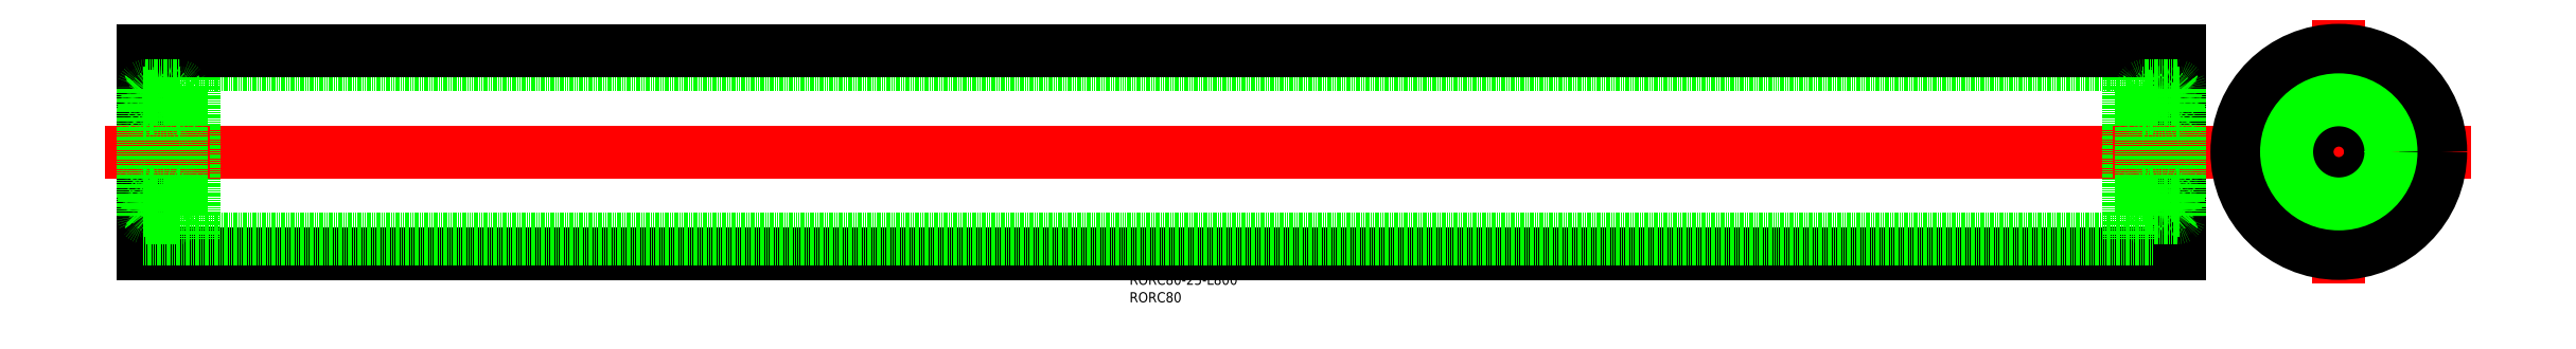
<metadata>
{"format":"dxf","ext":"dxf","renderer":"ezdxf+matplotlib","layout":"modelspace","background":"white","min_lineweight":24,"dpi":150}
</metadata>
<code>
0
SECTION
2
ENTITIES
0
TEXT
8
0
10
32.81
20
-33.79
30
0
40
4
1
RORC80-25-L800
0
TEXT
8
0
10
32.81
20
-40.7
30
0
40
4
1
RORC80
0
LINE
8
CENTER
10
466.3
20
18.55
30
0
11
549.3
21
18.55
31
0
0
LINE
8
CENTER
10
507.8
20
60.05
30
0
11
507.8
21
-22.95
31
0
0
LINE
8
CENTER
10
43.83
20
18.55
30
0
11
446.8
21
18.55
31
0
0
LINE
8
0
10
-354.7
20
58.55
30
0
11
445.3
21
58.55
31
0
0
LINE
8
0
10
-354.7
20
58.55
30
0
11
-354.7
21
-21.45
31
0
0
LINE
8
0
10
-354.7
20
-21.45
30
0
11
445.3
21
-21.45
31
0
0
LINE
8
CENTER
10
446.8
20
18.55
30
0
11
-359.2
21
18.55
31
0
0
LINE
8
0
10
-354.7
20
52.85
30
0
11
445.3
21
52.85
31
0
0
LINE
8
0
10
-354.7
20
-15.75
30
0
11
445.3
21
-15.75
31
0
0
LINE
8
0
10
-339.7
20
39.05
30
0
11
-334.7
21
39.05
31
0
0
LINE
8
0
10
-339.7
20
-1.951
30
0
11
-334.7
21
-1.951
31
0
0
LINE
8
0
10
-334.7
20
-15.75
30
0
11
-334.7
21
52.85
31
0
0
LINE
8
0
10
445.3
20
58.55
30
0
11
445.3
21
-21.45
31
0
0
LINE
8
0
10
430.3
20
39.05
30
0
11
425.3
21
39.05
31
0
0
LINE
8
0
10
430.3
20
-1.951
30
0
11
425.3
21
-1.951
31
0
0
LINE
8
0
10
425.3
20
-15.75
30
0
11
425.3
21
52.85
31
0
0
CIRCLE
8
0
10
507.8
20
18.55
30
0
40
40
0
CIRCLE
8
0
10
507.8
20
18.55
30
0
40
34.3
0
CIRCLE
8
0
10
507.8
20
18.55
30
0
40
12.5
0
LINE
8
0
10
-354.7
20
58.55
30
0
11
445.3
21
58.55
31
0
0
CIRCLE
8
0
10
507.8
20
18.55
30
0
40
20.5
0
LINE
8
0
10
431.3
20
-7.451
30
0
11
444.3
21
-7.451
31
0
0
LINE
8
0
10
443.2
20
-3.401
30
0
11
441
21
-3.401
31
0
0
LINE
8
0
10
443
20
1.499
30
0
11
441
21
1.499
31
0
0
LINE
8
0
10
431.3
20
31.05
30
0
11
444.3
21
31.05
31
0
0
LINE
8
0
10
431.3
20
44.55
30
0
11
444.3
21
44.55
31
0
0
LINE
8
0
10
431.3
20
6.049
30
0
11
444.3
21
6.049
31
0
0
LINE
8
0
10
443
20
35.6
30
0
11
441
21
35.6
31
0
0
LINE
8
0
10
443.2
20
40.5
30
0
11
441
21
40.5
31
0
0
LINE
8
CENTER
10
429.3
20
18.55
30
0
11
446.3
21
18.55
31
0
0
LINE
8
0
10
430.3
20
43.55
30
0
11
430.3
21
-6.451
31
0
0
ARC
8
0
10
430.5
20
-4.701
30
0
40
0.2
50
90
51
180
0
ARC
8
0
10
430.5
20
2.499
30
0
40
0.2
50
180
51
270
0
CIRCLE
8
0
10
437.8
20
-0.9511
30
0
40
3.969
0
LINE
8
0
10
431.1
20
-4.501
30
0
11
431.4
21
-4.837
31
0
0
ARC
8
0
10
431.7
20
-4.541
30
0
40
0.46
50
220.1
51
355
0
ARC
8
0
10
431.7
20
-4.541
30
0
40
0.16
50
220
51
357.6
0
LINE
8
0
10
434.9
20
-7.451
30
0
11
434.9
21
-7.451
31
0
0
LINE
8
0
10
437.8
20
-7.451
30
0
11
437.8
21
-7.451
31
0
0
LINE
8
0
10
430.9
20
-2.105
30
0
11
430.9
21
1.699
31
0
0
LINE
8
0
10
431.2
20
-1.981
30
0
11
431.2
21
1.699
31
0
0
LINE
8
0
10
432.5
20
-3.401
30
0
11
434.7
21
-3.401
31
0
0
LINE
8
0
10
432
20
-3.205
30
0
11
430.9
21
-2.105
31
0
0
LINE
8
0
10
432.3
20
-3.081
30
0
11
431.2
21
-1.981
31
0
0
ARC
8
0
10
431.3
20
-4.307
30
0
40
0.3
50
130
51
220.1
0
LINE
8
0
10
430.5
20
-4.501
30
0
11
431.1
21
-4.501
31
0
0
LINE
8
0
10
431.3
20
-4.308
30
0
11
431.6
21
-4.644
31
0
0
LINE
8
0
10
431.4
20
-3.885
30
0
11
431.1
21
-4.078
31
0
0
LINE
8
0
10
431.6
20
-4.115
30
0
11
431.3
21
-4.308
31
0
0
LINE
8
0
10
431.4
20
-3.885
30
0
11
431.6
21
-4.115
31
0
0
ARC
8
0
10
432.5
20
-3.601
30
0
40
0.2
50
90
51
175
0
LINE
8
0
10
431.9
20
-4.548
30
0
11
432
21
-3.205
31
0
0
LINE
8
0
10
432.3
20
-3.928
30
0
11
432.3
21
-3.081
31
0
0
LINE
8
0
10
432.2
20
-4.581
30
0
11
432.3
21
-3.584
31
0
0
LINE
8
0
10
432.7
20
1.499
30
0
11
434.7
21
1.499
31
0
0
LINE
8
0
10
431.2
20
1.999
30
0
11
431.8
21
1.999
31
0
0
ARC
8
0
10
431.8
20
2.249
30
0
40
0.5996
50
87.17
51
135
0
LINE
8
0
10
431.8
20
1.699
30
0
11
431.2
21
1.699
31
0
0
ARC
8
0
10
431.2
20
1.699
30
0
40
0.3
50
90
51
180
0
LINE
8
0
10
431
20
2.299
30
0
11
431.4
21
2.673
31
0
0
LINE
8
0
10
430.5
20
2.299
30
0
11
431
21
2.299
31
0
0
ARC
8
0
10
432.7
20
1.699
30
0
40
0.2
50
200
51
270
0
LINE
8
0
10
432.1
20
2.652
30
0
11
432.5
21
1.631
31
0
0
ARC
8
0
10
431.8
20
2.549
30
0
40
0.3002
50
19.97
51
94.51
0
LINE
8
0
10
431.8
20
1.999
30
0
11
431.8
21
1.699
31
0
0
CIRCLE
8
0
10
437.8
20
38.05
30
0
40
3.969
0
LINE
8
0
10
430.9
20
39.2
30
0
11
430.9
21
35.4
31
0
0
LINE
8
0
10
431.2
20
39.08
30
0
11
431.2
21
35.4
31
0
0
ARC
8
0
10
430.5
20
34.6
30
0
40
0.2
50
90
51
180
0
LINE
8
0
10
432.7
20
35.6
30
0
11
434.7
21
35.6
31
0
0
ARC
8
0
10
431.8
20
34.85
30
0
40
0.5996
50
225
51
272.8
0
ARC
8
0
10
431.8
20
34.55
30
0
40
0.3002
50
265.5
51
340
0
LINE
8
0
10
431.8
20
35.4
30
0
11
431.2
21
35.4
31
0
0
LINE
8
0
10
431.2
20
35.1
30
0
11
431.8
21
35.1
31
0
0
LINE
8
0
10
431
20
34.8
30
0
11
431.4
21
34.42
31
0
0
ARC
8
0
10
431.2
20
35.4
30
0
40
0.3
50
180
51
270
0
LINE
8
0
10
430.5
20
34.8
30
0
11
431
21
34.8
31
0
0
LINE
8
0
10
431.8
20
35.1
30
0
11
431.8
21
35.4
31
0
0
LINE
8
0
10
432.1
20
34.45
30
0
11
432.5
21
35.47
31
0
0
ARC
8
0
10
432.7
20
35.4
30
0
40
0.2
50
90
51
160
0
ARC
8
0
10
430.5
20
41.8
30
0
40
0.2
50
180
51
270
0
LINE
8
0
10
432.3
20
41.03
30
0
11
432.3
21
40.18
31
0
0
LINE
8
0
10
431.9
20
41.65
30
0
11
432
21
40.3
31
0
0
LINE
8
0
10
432
20
40.3
30
0
11
430.9
21
39.2
31
0
0
LINE
8
0
10
432.3
20
40.18
30
0
11
431.2
21
39.08
31
0
0
LINE
8
0
10
432.5
20
40.5
30
0
11
434.7
21
40.5
31
0
0
ARC
8
0
10
431.7
20
41.64
30
0
40
0.16
50
2.375
51
140
0
ARC
8
0
10
431.7
20
41.64
30
0
40
0.46
50
4.987
51
139.9
0
ARC
8
0
10
431.3
20
41.41
30
0
40
0.3
50
139.9
51
230
0
LINE
8
0
10
431.1
20
41.6
30
0
11
431.4
21
41.93
31
0
0
LINE
8
0
10
430.5
20
41.6
30
0
11
431.1
21
41.6
31
0
0
LINE
8
0
10
431.4
20
40.98
30
0
11
431.6
21
41.21
31
0
0
LINE
8
0
10
431.6
20
41.21
30
0
11
431.3
21
41.41
31
0
0
LINE
8
0
10
431.4
20
40.98
30
0
11
431.1
21
41.18
31
0
0
LINE
8
0
10
431.3
20
41.41
30
0
11
431.6
21
41.74
31
0
0
LINE
8
0
10
432.2
20
41.68
30
0
11
432.3
21
40.68
31
0
0
ARC
8
0
10
432.5
20
40.7
30
0
40
0.2
50
185
51
270
0
LINE
8
0
10
445.3
20
43.55
30
0
11
445.3
21
-6.451
31
0
0
ARC
8
0
10
443.9
20
-4.541
30
0
40
0.16
50
182.4
51
320
0
ARC
8
0
10
443.9
20
-4.541
30
0
40
0.46
50
185
51
319.9
0
LINE
8
0
10
444.6
20
-4.501
30
0
11
444.3
21
-4.837
31
0
0
LINE
8
0
10
444.5
20
-1.981
30
0
11
444.5
21
1.699
31
0
0
LINE
8
0
10
444.8
20
-2.105
30
0
11
444.8
21
1.699
31
0
0
LINE
8
0
10
445.1
20
-4.501
30
0
11
444.6
21
-4.501
31
0
0
LINE
8
0
10
443.4
20
-3.081
30
0
11
444.5
21
-1.981
31
0
0
LINE
8
0
10
443.7
20
-3.205
30
0
11
444.8
21
-2.105
31
0
0
ARC
8
0
10
443.2
20
-3.601
30
0
40
0.2
50
4.987
51
90
0
LINE
8
0
10
443.4
20
-3.928
30
0
11
443.4
21
-3.081
31
0
0
LINE
8
0
10
443.8
20
-4.548
30
0
11
443.7
21
-3.205
31
0
0
LINE
8
0
10
444.3
20
-3.885
30
0
11
444.1
21
-4.115
31
0
0
LINE
8
0
10
444.1
20
-4.115
30
0
11
444.3
21
-4.308
31
0
0
LINE
8
0
10
444.3
20
-3.885
30
0
11
444.5
21
-4.078
31
0
0
LINE
8
0
10
444.3
20
-4.308
30
0
11
444
21
-4.644
31
0
0
LINE
8
0
10
443.5
20
-4.581
30
0
11
443.4
21
-3.584
31
0
0
ARC
8
0
10
444.3
20
-4.307
30
0
40
0.3
50
319.9
51
50
0
ARC
8
0
10
445.1
20
-4.701
30
0
40
0.2
50
0
51
90
0
LINE
8
0
10
445.1
20
2.299
30
0
11
444.6
21
2.299
31
0
0
ARC
8
0
10
444.5
20
1.699
30
0
40
0.3
50
0
51
90
0
LINE
8
0
10
443.5
20
2.652
30
0
11
443.2
21
1.631
31
0
0
ARC
8
0
10
443
20
1.699
30
0
40
0.2
50
270
51
340
0
LINE
8
0
10
443.9
20
1.699
30
0
11
444.5
21
1.699
31
0
0
LINE
8
0
10
443.9
20
1.999
30
0
11
443.9
21
1.699
31
0
0
ARC
8
0
10
443.8
20
2.249
30
0
40
0.5996
50
45
51
92.83
0
ARC
8
0
10
443.8
20
2.549
30
0
40
0.3002
50
85.49
51
160
0
LINE
8
0
10
444.5
20
1.999
30
0
11
443.9
21
1.999
31
0
0
LINE
8
0
10
444.6
20
2.299
30
0
11
444.3
21
2.673
31
0
0
ARC
8
0
10
445.1
20
2.499
30
0
40
0.2
50
270
51
0
0
LINE
8
0
10
444.8
20
39.2
30
0
11
444.8
21
35.4
31
0
0
LINE
8
0
10
444.5
20
39.08
30
0
11
444.5
21
35.4
31
0
0
ARC
8
0
10
444.5
20
35.4
30
0
40
0.3
50
270
51
0
0
LINE
8
0
10
445.1
20
34.8
30
0
11
444.6
21
34.8
31
0
0
ARC
8
0
10
443.8
20
34.55
30
0
40
0.3002
50
200
51
274.5
0
ARC
8
0
10
443.8
20
34.85
30
0
40
0.5996
50
267.2
51
315
0
LINE
8
0
10
443.5
20
34.45
30
0
11
443.2
21
35.47
31
0
0
ARC
8
0
10
443
20
35.4
30
0
40
0.2
50
19.97
51
90
0
LINE
8
0
10
444.6
20
34.8
30
0
11
444.3
21
34.42
31
0
0
LINE
8
0
10
444.5
20
35.1
30
0
11
443.9
21
35.1
31
0
0
LINE
8
0
10
443.9
20
35.1
30
0
11
443.9
21
35.4
31
0
0
LINE
8
0
10
443.9
20
35.4
30
0
11
444.5
21
35.4
31
0
0
ARC
8
0
10
445.1
20
34.6
30
0
40
0.2
50
0
51
90
0
LINE
8
0
10
443.8
20
41.65
30
0
11
443.7
21
40.3
31
0
0
LINE
8
0
10
443.4
20
41.03
30
0
11
443.4
21
40.18
31
0
0
LINE
8
0
10
443.7
20
40.3
30
0
11
444.8
21
39.2
31
0
0
LINE
8
0
10
443.4
20
40.18
30
0
11
444.5
21
39.08
31
0
0
LINE
8
0
10
445.1
20
41.6
30
0
11
444.6
21
41.6
31
0
0
ARC
8
0
10
443.2
20
40.7
30
0
40
0.2
50
270
51
355
0
LINE
8
0
10
444.6
20
41.6
30
0
11
444.3
21
41.93
31
0
0
ARC
8
0
10
444.3
20
41.41
30
0
40
0.3
50
310
51
40.09
0
LINE
8
0
10
443.5
20
41.68
30
0
11
443.4
21
40.68
31
0
0
ARC
8
0
10
443.9
20
41.64
30
0
40
0.46
50
40.09
51
175
0
ARC
8
0
10
443.9
20
41.64
30
0
40
0.16
50
40.01
51
177.6
0
LINE
8
0
10
444.3
20
41.41
30
0
11
444
21
41.74
31
0
0
LINE
8
0
10
444.3
20
40.98
30
0
11
444.5
21
41.18
31
0
0
LINE
8
0
10
444.1
20
41.21
30
0
11
444.3
21
41.41
31
0
0
LINE
8
0
10
444.3
20
40.98
30
0
11
444.1
21
41.21
31
0
0
ARC
8
0
10
445.1
20
41.8
30
0
40
0.2
50
270
51
0
0
ARC
8
0
10
431.3
20
43.55
30
0
40
1
50
90
51
180
0
ARC
8
0
10
444.3
20
43.55
30
0
40
1
50
0
51
90
0
ARC
8
0
10
444.3
20
32.05
30
0
40
1
50
270
51
0
0
ARC
8
0
10
431.3
20
32.05
30
0
40
1
50
180
51
270
0
ARC
8
0
10
431.3
20
-6.451
30
0
40
1
50
180
51
270
0
ARC
8
0
10
444.3
20
-6.451
30
0
40
1
50
270
51
0
0
ARC
8
0
10
444.3
20
5.049
30
0
40
1
50
0
51
90
0
ARC
8
0
10
431.3
20
5.049
30
0
40
1
50
90
51
180
0
LINE
8
0
10
-353.7
20
-7.451
30
0
11
-340.7
21
-7.451
31
0
0
LINE
8
0
10
-341.8
20
-3.401
30
0
11
-344
21
-3.401
31
0
0
LINE
8
0
10
-342
20
1.499
30
0
11
-344
21
1.499
31
0
0
LINE
8
0
10
-353.7
20
31.05
30
0
11
-340.7
21
31.05
31
0
0
LINE
8
0
10
-353.7
20
44.55
30
0
11
-340.7
21
44.55
31
0
0
LINE
8
0
10
-353.7
20
6.049
30
0
11
-340.7
21
6.049
31
0
0
LINE
8
0
10
-342
20
35.6
30
0
11
-344
21
35.6
31
0
0
LINE
8
0
10
-341.8
20
40.5
30
0
11
-344
21
40.5
31
0
0
LINE
8
CENTER
10
-355.7
20
18.55
30
0
11
-338.7
21
18.55
31
0
0
LINE
8
0
10
-354.7
20
43.55
30
0
11
-354.7
21
-6.451
31
0
0
ARC
8
0
10
-354.5
20
-4.701
30
0
40
0.2
50
90
51
180
0
ARC
8
0
10
-354.5
20
2.499
30
0
40
0.2
50
180
51
270
0
CIRCLE
8
0
10
-347.2
20
-0.9511
30
0
40
3.969
0
LINE
8
0
10
-353.9
20
-4.501
30
0
11
-353.6
21
-4.837
31
0
0
ARC
8
0
10
-353.3
20
-4.541
30
0
40
0.46
50
220.1
51
355
0
ARC
8
0
10
-353.3
20
-4.541
30
0
40
0.16
50
220
51
357.6
0
LINE
8
0
10
-350.1
20
-7.451
30
0
11
-350.1
21
-7.451
31
0
0
LINE
8
0
10
-347.2
20
-7.451
30
0
11
-347.2
21
-7.451
31
0
0
LINE
8
0
10
-354.1
20
-2.105
30
0
11
-354.1
21
1.699
31
0
0
LINE
8
0
10
-353.8
20
-1.981
30
0
11
-353.8
21
1.699
31
0
0
LINE
8
0
10
-352.5
20
-3.401
30
0
11
-350.3
21
-3.401
31
0
0
LINE
8
0
10
-353
20
-3.205
30
0
11
-354.1
21
-2.105
31
0
0
LINE
8
0
10
-352.7
20
-3.081
30
0
11
-353.8
21
-1.981
31
0
0
ARC
8
0
10
-353.7
20
-4.307
30
0
40
0.3
50
130
51
220.1
0
LINE
8
0
10
-354.5
20
-4.501
30
0
11
-353.9
21
-4.501
31
0
0
LINE
8
0
10
-353.7
20
-4.308
30
0
11
-353.4
21
-4.644
31
0
0
LINE
8
0
10
-353.6
20
-3.885
30
0
11
-353.9
21
-4.078
31
0
0
LINE
8
0
10
-353.4
20
-4.115
30
0
11
-353.7
21
-4.308
31
0
0
LINE
8
0
10
-353.6
20
-3.885
30
0
11
-353.4
21
-4.115
31
0
0
ARC
8
0
10
-352.5
20
-3.601
30
0
40
0.2
50
90
51
175
0
LINE
8
0
10
-353.1
20
-4.548
30
0
11
-353
21
-3.205
31
0
0
LINE
8
0
10
-352.7
20
-3.928
30
0
11
-352.7
21
-3.081
31
0
0
LINE
8
0
10
-352.8
20
-4.581
30
0
11
-352.7
21
-3.584
31
0
0
LINE
8
0
10
-352.3
20
1.499
30
0
11
-350.3
21
1.499
31
0
0
LINE
8
0
10
-353.8
20
1.999
30
0
11
-353.2
21
1.999
31
0
0
ARC
8
0
10
-353.2
20
2.249
30
0
40
0.5996
50
87.17
51
135
0
LINE
8
0
10
-353.2
20
1.699
30
0
11
-353.8
21
1.699
31
0
0
ARC
8
0
10
-353.8
20
1.699
30
0
40
0.3
50
90
51
180
0
LINE
8
0
10
-354
20
2.299
30
0
11
-353.6
21
2.673
31
0
0
LINE
8
0
10
-354.5
20
2.299
30
0
11
-354
21
2.299
31
0
0
ARC
8
0
10
-352.3
20
1.699
30
0
40
0.2
50
200
51
270
0
LINE
8
0
10
-352.9
20
2.652
30
0
11
-352.5
21
1.631
31
0
0
ARC
8
0
10
-353.2
20
2.549
30
0
40
0.3002
50
19.97
51
94.51
0
LINE
8
0
10
-353.2
20
1.999
30
0
11
-353.2
21
1.699
31
0
0
CIRCLE
8
0
10
-347.2
20
38.05
30
0
40
3.969
0
LINE
8
0
10
-354.1
20
39.2
30
0
11
-354.1
21
35.4
31
0
0
LINE
8
0
10
-353.8
20
39.08
30
0
11
-353.8
21
35.4
31
0
0
ARC
8
0
10
-354.5
20
34.6
30
0
40
0.2
50
90
51
180
0
LINE
8
0
10
-352.3
20
35.6
30
0
11
-350.3
21
35.6
31
0
0
ARC
8
0
10
-353.2
20
34.85
30
0
40
0.5996
50
225
51
272.8
0
ARC
8
0
10
-353.2
20
34.55
30
0
40
0.3002
50
265.5
51
340
0
LINE
8
0
10
-353.2
20
35.4
30
0
11
-353.8
21
35.4
31
0
0
LINE
8
0
10
-353.8
20
35.1
30
0
11
-353.2
21
35.1
31
0
0
LINE
8
0
10
-354
20
34.8
30
0
11
-353.6
21
34.42
31
0
0
ARC
8
0
10
-353.8
20
35.4
30
0
40
0.3
50
180
51
270
0
LINE
8
0
10
-354.5
20
34.8
30
0
11
-354
21
34.8
31
0
0
LINE
8
0
10
-353.2
20
35.1
30
0
11
-353.2
21
35.4
31
0
0
LINE
8
0
10
-352.9
20
34.45
30
0
11
-352.5
21
35.47
31
0
0
ARC
8
0
10
-352.3
20
35.4
30
0
40
0.2
50
90
51
160
0
ARC
8
0
10
-354.5
20
41.8
30
0
40
0.2
50
180
51
270
0
LINE
8
0
10
-352.7
20
41.03
30
0
11
-352.7
21
40.18
31
0
0
LINE
8
0
10
-353.1
20
41.65
30
0
11
-353
21
40.3
31
0
0
LINE
8
0
10
-353
20
40.3
30
0
11
-354.1
21
39.2
31
0
0
LINE
8
0
10
-352.7
20
40.18
30
0
11
-353.8
21
39.08
31
0
0
LINE
8
0
10
-352.5
20
40.5
30
0
11
-350.3
21
40.5
31
0
0
ARC
8
0
10
-353.3
20
41.64
30
0
40
0.16
50
2.375
51
140
0
ARC
8
0
10
-353.3
20
41.64
30
0
40
0.46
50
4.987
51
139.9
0
ARC
8
0
10
-353.7
20
41.41
30
0
40
0.3
50
139.9
51
230
0
LINE
8
0
10
-353.9
20
41.6
30
0
11
-353.6
21
41.93
31
0
0
LINE
8
0
10
-354.5
20
41.6
30
0
11
-353.9
21
41.6
31
0
0
LINE
8
0
10
-353.6
20
40.98
30
0
11
-353.4
21
41.21
31
0
0
LINE
8
0
10
-353.4
20
41.21
30
0
11
-353.7
21
41.41
31
0
0
LINE
8
0
10
-353.6
20
40.98
30
0
11
-353.9
21
41.18
31
0
0
LINE
8
0
10
-353.7
20
41.41
30
0
11
-353.4
21
41.74
31
0
0
LINE
8
0
10
-352.8
20
41.68
30
0
11
-352.7
21
40.68
31
0
0
ARC
8
0
10
-352.5
20
40.7
30
0
40
0.2
50
185
51
270
0
LINE
8
0
10
-339.7
20
43.55
30
0
11
-339.7
21
-6.451
31
0
0
ARC
8
0
10
-341.1
20
-4.541
30
0
40
0.16
50
182.4
51
320
0
ARC
8
0
10
-341.1
20
-4.541
30
0
40
0.46
50
185
51
319.9
0
LINE
8
0
10
-340.4
20
-4.501
30
0
11
-340.7
21
-4.837
31
0
0
LINE
8
0
10
-340.5
20
-1.981
30
0
11
-340.5
21
1.699
31
0
0
LINE
8
0
10
-340.2
20
-2.105
30
0
11
-340.2
21
1.699
31
0
0
LINE
8
0
10
-339.9
20
-4.501
30
0
11
-340.4
21
-4.501
31
0
0
LINE
8
0
10
-341.6
20
-3.081
30
0
11
-340.5
21
-1.981
31
0
0
LINE
8
0
10
-341.3
20
-3.205
30
0
11
-340.2
21
-2.105
31
0
0
ARC
8
0
10
-341.8
20
-3.601
30
0
40
0.2
50
4.987
51
90
0
LINE
8
0
10
-341.6
20
-3.928
30
0
11
-341.6
21
-3.081
31
0
0
LINE
8
0
10
-341.2
20
-4.548
30
0
11
-341.3
21
-3.205
31
0
0
LINE
8
0
10
-340.7
20
-3.885
30
0
11
-340.9
21
-4.115
31
0
0
LINE
8
0
10
-340.9
20
-4.115
30
0
11
-340.7
21
-4.308
31
0
0
LINE
8
0
10
-340.7
20
-3.885
30
0
11
-340.5
21
-4.078
31
0
0
LINE
8
0
10
-340.7
20
-4.308
30
0
11
-341
21
-4.644
31
0
0
LINE
8
0
10
-341.5
20
-4.581
30
0
11
-341.6
21
-3.584
31
0
0
ARC
8
0
10
-340.7
20
-4.307
30
0
40
0.3
50
319.9
51
50
0
ARC
8
0
10
-339.9
20
-4.701
30
0
40
0.2
50
0
51
90
0
LINE
8
0
10
-339.9
20
2.299
30
0
11
-340.4
21
2.299
31
0
0
ARC
8
0
10
-340.5
20
1.699
30
0
40
0.3
50
0
51
90
0
LINE
8
0
10
-341.5
20
2.652
30
0
11
-341.8
21
1.631
31
0
0
ARC
8
0
10
-342
20
1.699
30
0
40
0.2
50
270
51
340
0
LINE
8
0
10
-341.1
20
1.699
30
0
11
-340.5
21
1.699
31
0
0
LINE
8
0
10
-341.1
20
1.999
30
0
11
-341.1
21
1.699
31
0
0
ARC
8
0
10
-341.2
20
2.249
30
0
40
0.5996
50
45
51
92.83
0
ARC
8
0
10
-341.2
20
2.549
30
0
40
0.3002
50
85.49
51
160
0
LINE
8
0
10
-340.5
20
1.999
30
0
11
-341.1
21
1.999
31
0
0
LINE
8
0
10
-340.4
20
2.299
30
0
11
-340.7
21
2.673
31
0
0
ARC
8
0
10
-339.9
20
2.499
30
0
40
0.2
50
270
51
0
0
LINE
8
0
10
-340.2
20
39.2
30
0
11
-340.2
21
35.4
31
0
0
LINE
8
0
10
-340.5
20
39.08
30
0
11
-340.5
21
35.4
31
0
0
ARC
8
0
10
-340.5
20
35.4
30
0
40
0.3
50
270
51
0
0
LINE
8
0
10
-339.9
20
34.8
30
0
11
-340.4
21
34.8
31
0
0
ARC
8
0
10
-341.2
20
34.55
30
0
40
0.3002
50
200
51
274.5
0
ARC
8
0
10
-341.2
20
34.85
30
0
40
0.5996
50
267.2
51
315
0
LINE
8
0
10
-341.5
20
34.45
30
0
11
-341.8
21
35.47
31
0
0
ARC
8
0
10
-342
20
35.4
30
0
40
0.2
50
19.97
51
90
0
LINE
8
0
10
-340.4
20
34.8
30
0
11
-340.7
21
34.42
31
0
0
LINE
8
0
10
-340.5
20
35.1
30
0
11
-341.1
21
35.1
31
0
0
LINE
8
0
10
-341.1
20
35.1
30
0
11
-341.1
21
35.4
31
0
0
LINE
8
0
10
-341.1
20
35.4
30
0
11
-340.5
21
35.4
31
0
0
ARC
8
0
10
-339.9
20
34.6
30
0
40
0.2
50
0
51
90
0
LINE
8
0
10
-341.2
20
41.65
30
0
11
-341.3
21
40.3
31
0
0
LINE
8
0
10
-341.6
20
41.03
30
0
11
-341.6
21
40.18
31
0
0
LINE
8
0
10
-341.3
20
40.3
30
0
11
-340.2
21
39.2
31
0
0
LINE
8
0
10
-341.6
20
40.18
30
0
11
-340.5
21
39.08
31
0
0
LINE
8
0
10
-339.9
20
41.6
30
0
11
-340.4
21
41.6
31
0
0
ARC
8
0
10
-341.8
20
40.7
30
0
40
0.2
50
270
51
355
0
LINE
8
0
10
-340.4
20
41.6
30
0
11
-340.7
21
41.93
31
0
0
ARC
8
0
10
-340.7
20
41.41
30
0
40
0.3
50
310
51
40.09
0
LINE
8
0
10
-341.5
20
41.68
30
0
11
-341.6
21
40.68
31
0
0
ARC
8
0
10
-341.1
20
41.64
30
0
40
0.46
50
40.09
51
175
0
ARC
8
0
10
-341.1
20
41.64
30
0
40
0.16
50
40.01
51
177.6
0
LINE
8
0
10
-340.7
20
41.41
30
0
11
-341
21
41.74
31
0
0
LINE
8
0
10
-340.7
20
40.98
30
0
11
-340.5
21
41.18
31
0
0
LINE
8
0
10
-340.9
20
41.21
30
0
11
-340.7
21
41.41
31
0
0
LINE
8
0
10
-340.7
20
40.98
30
0
11
-340.9
21
41.21
31
0
0
ARC
8
0
10
-339.9
20
41.8
30
0
40
0.2
50
270
51
0
0
ARC
8
0
10
-353.7
20
43.55
30
0
40
1
50
90
51
180
0
ARC
8
0
10
-340.7
20
43.55
30
0
40
1
50
0
51
90
0
ARC
8
0
10
-340.7
20
32.05
30
0
40
1
50
270
51
0
0
ARC
8
0
10
-353.7
20
32.05
30
0
40
1
50
180
51
270
0
ARC
8
0
10
-353.7
20
-6.451
30
0
40
1
50
180
51
270
0
ARC
8
0
10
-340.7
20
-6.451
30
0
40
1
50
270
51
0
0
ARC
8
0
10
-340.7
20
5.049
30
0
40
1
50
0
51
90
0
ARC
8
0
10
-353.7
20
5.049
30
0
40
1
50
90
51
180
0
ENDSEC
0
EOF

</code>
